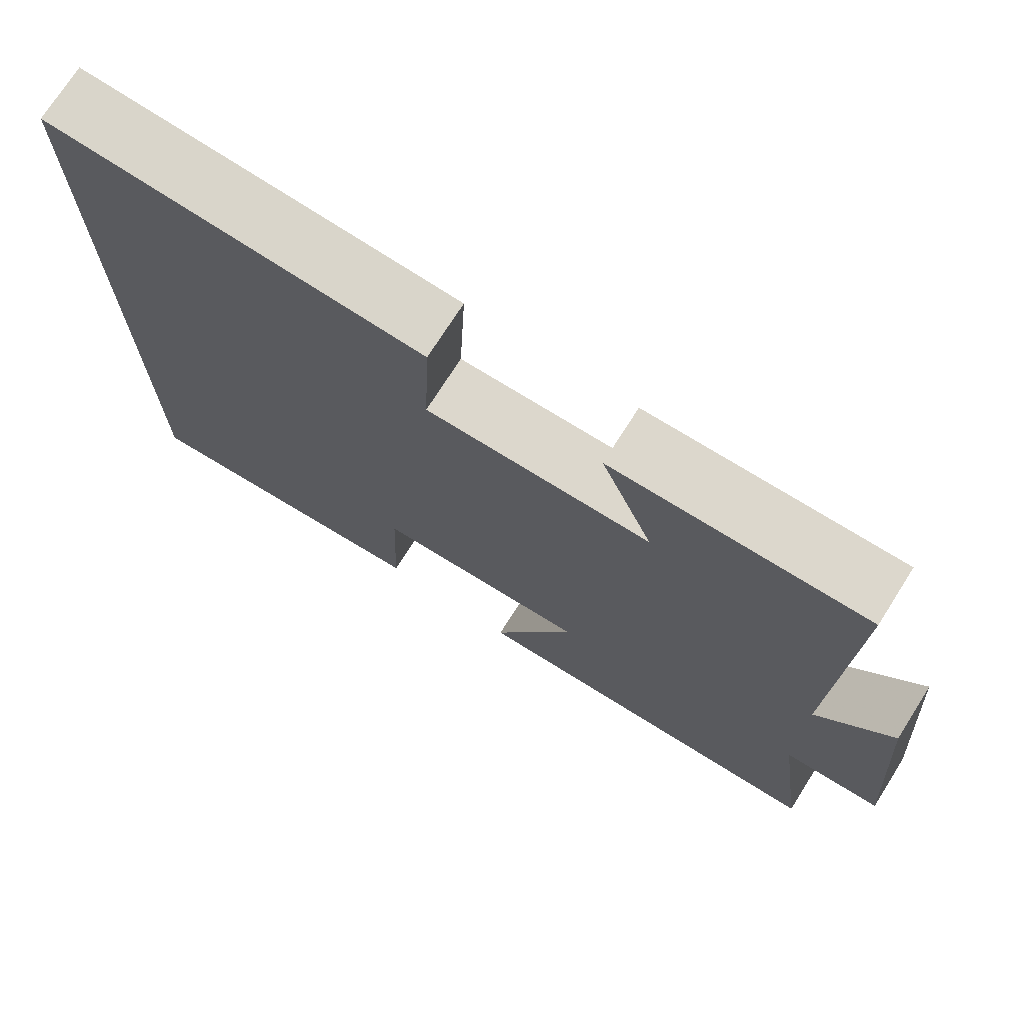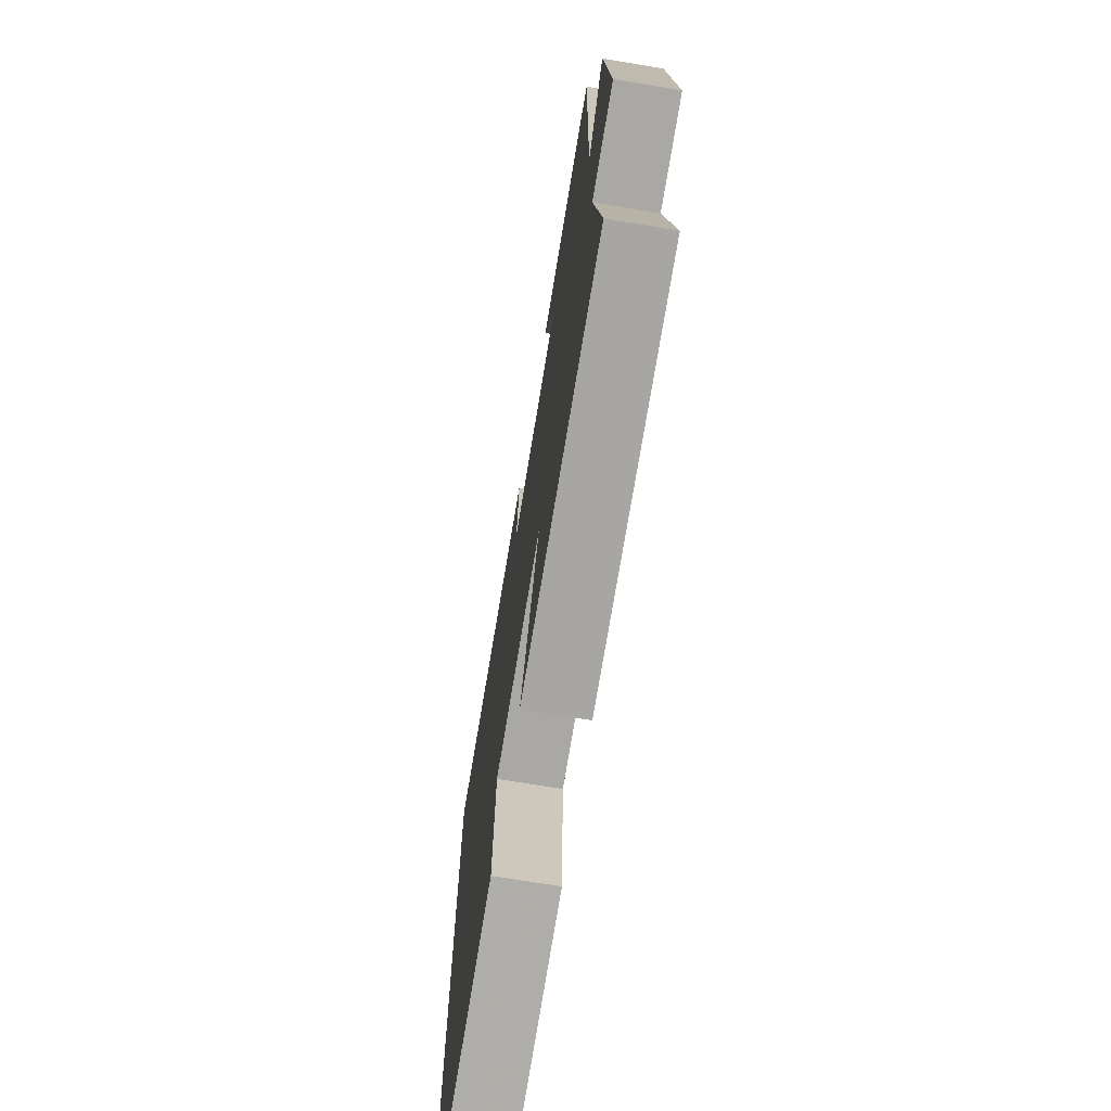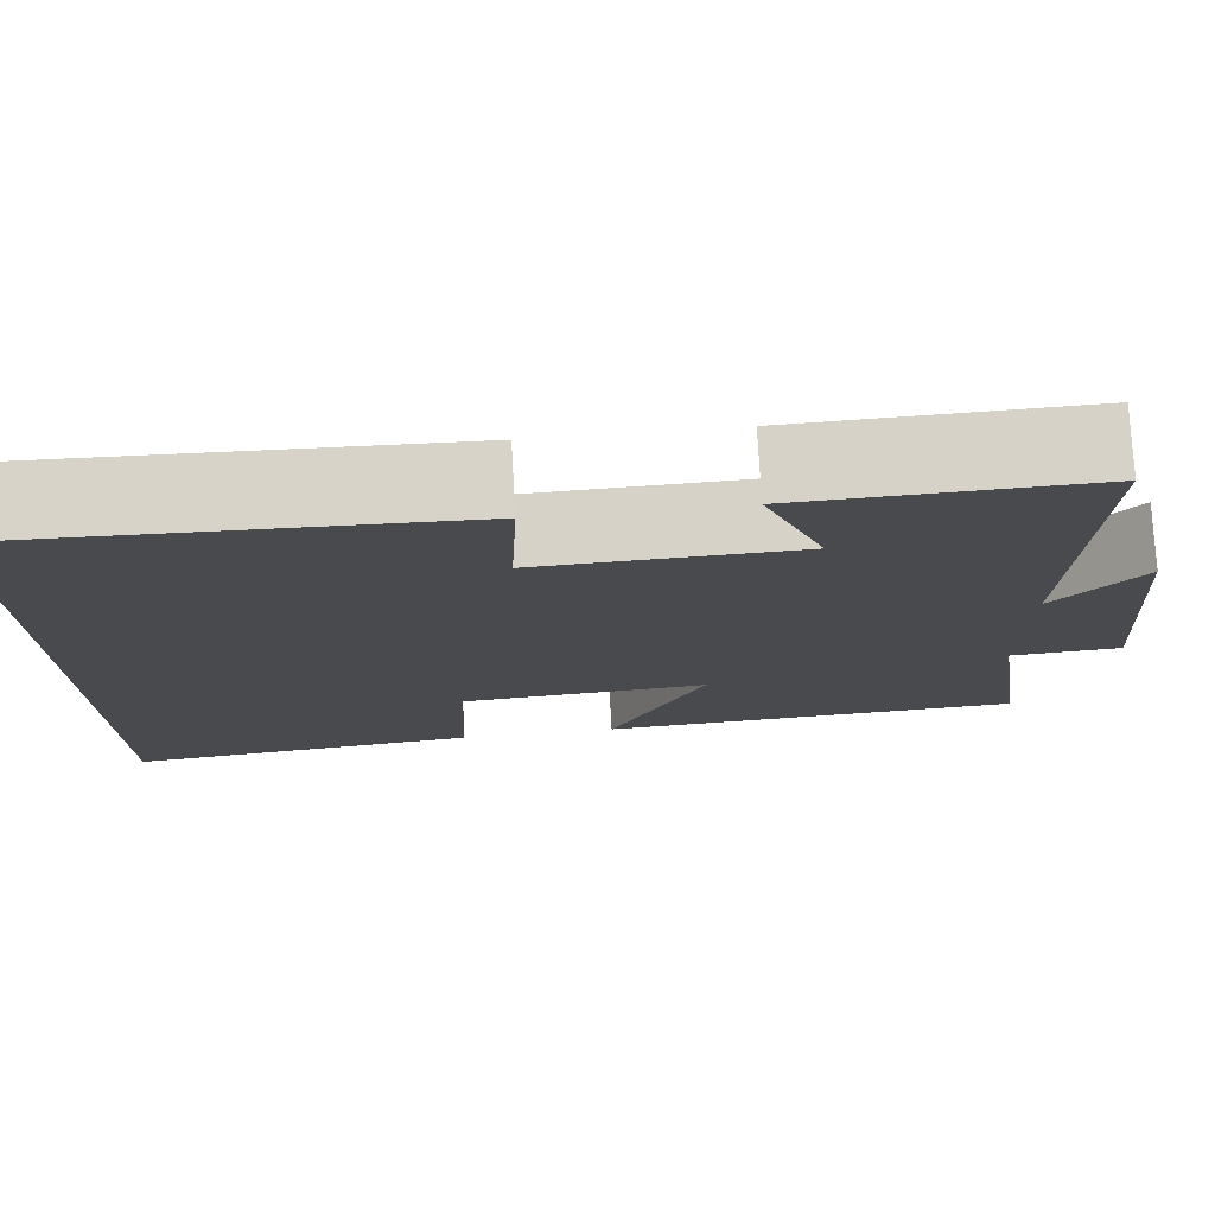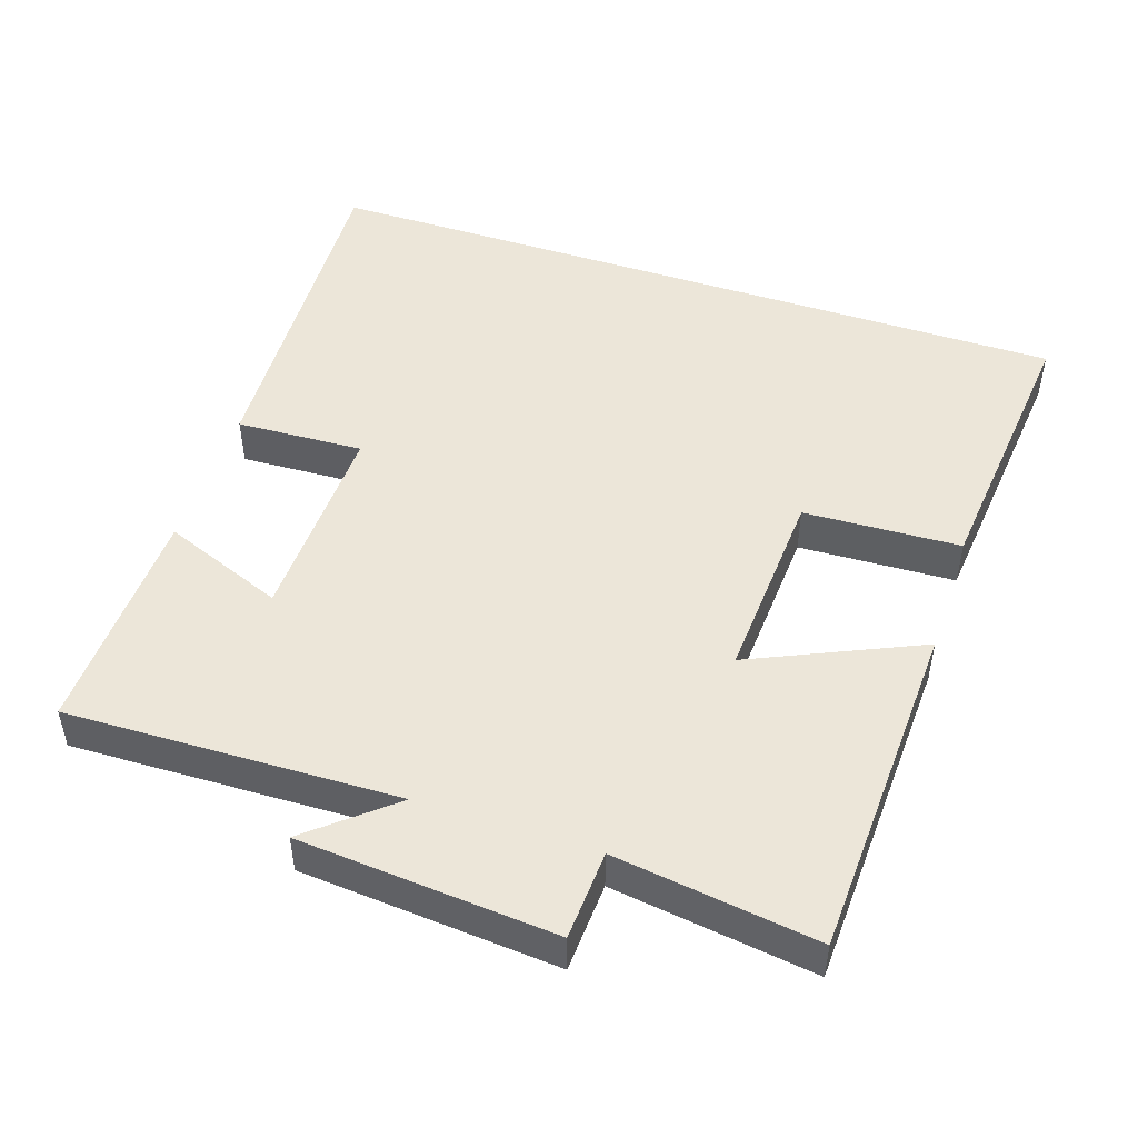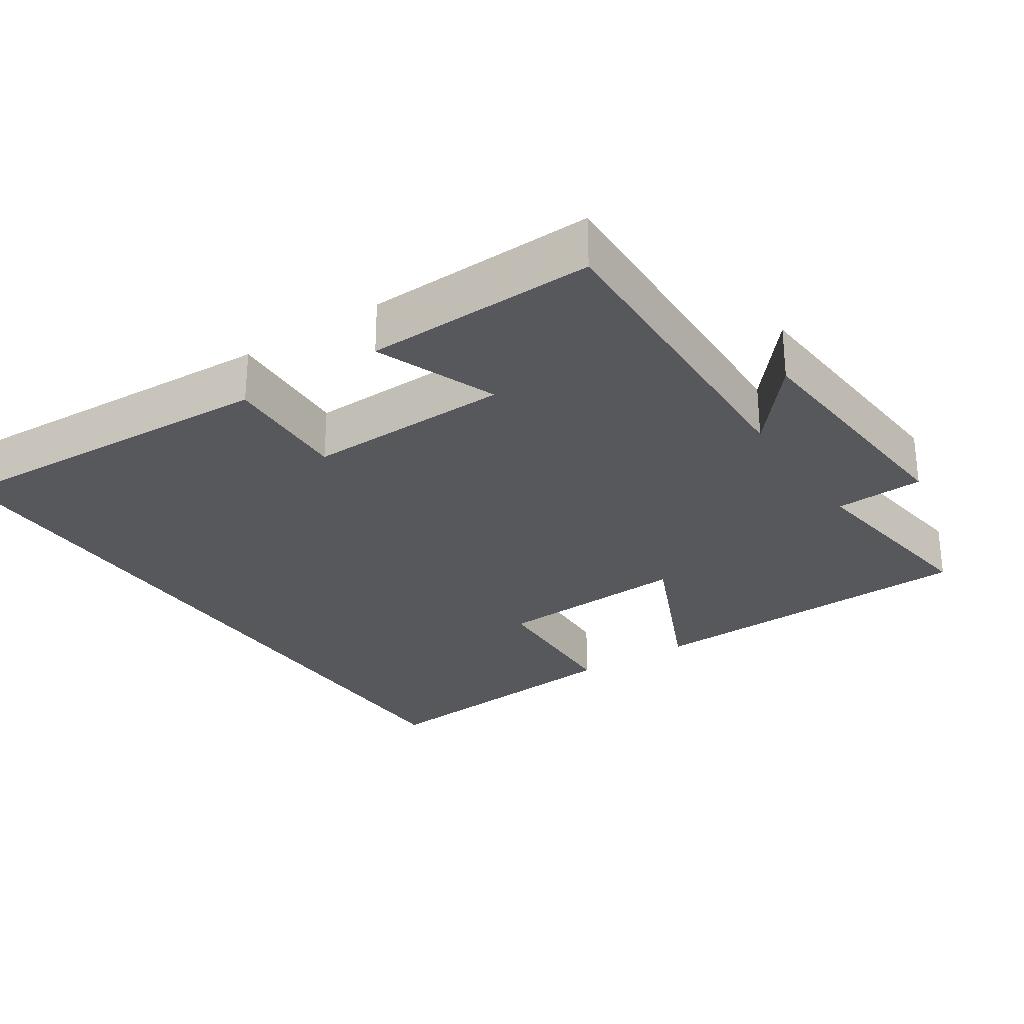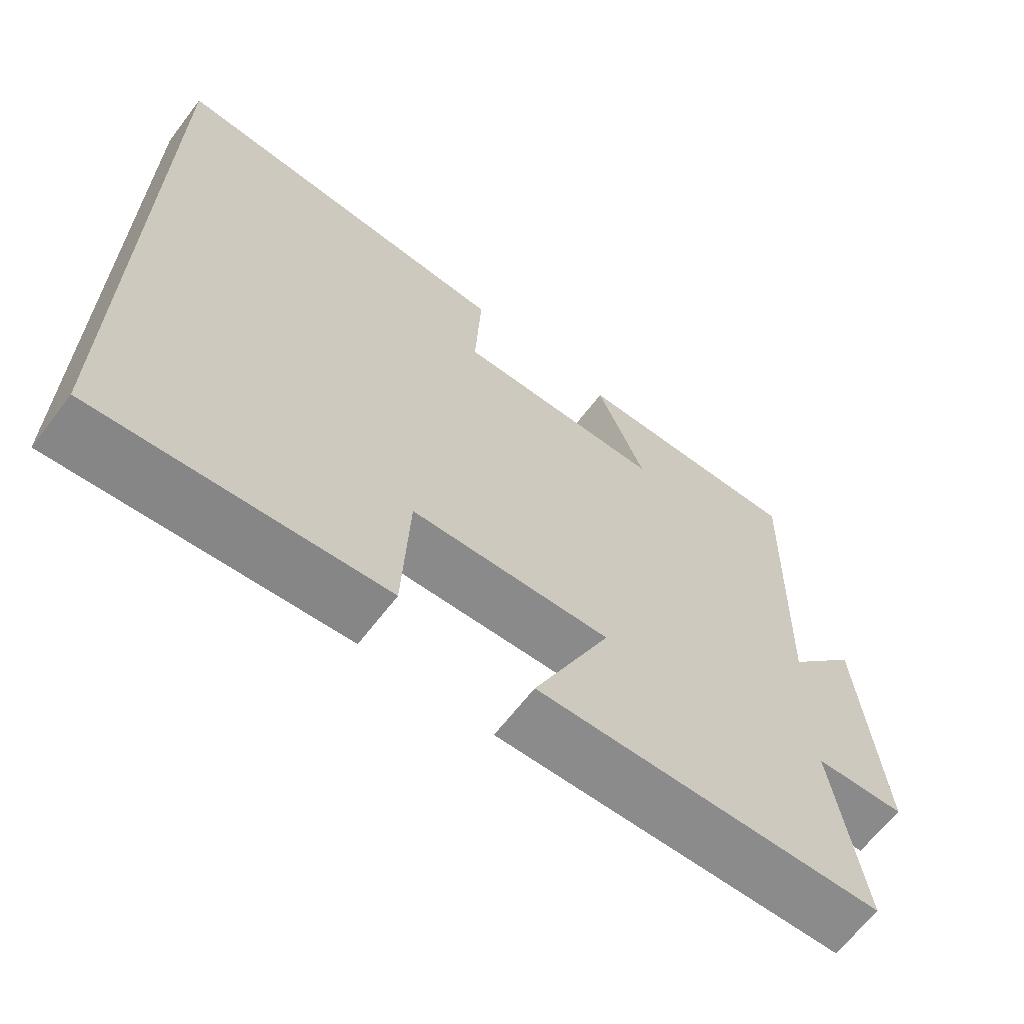
<metadata>
{"format":"obj","ext":"obj","renderer":"f3d","projection":"perspective","resolution":1024,"background":"white","views":[{"elev":73.4,"azim":32.4,"up":"+Z"},{"elev":-71.7,"azim":80.6,"up":"+Z"},{"elev":76.9,"azim":-3.3,"up":"+Z"},{"elev":48.9,"azim":108.3,"up":"+Y"},{"elev":-27.9,"azim":33.5,"up":"+Y"},{"elev":-65.2,"azim":-37.5,"up":"+Z"}]}
</metadata>
<code>
v 0.539 0.07 -0.48
v 0.065 0.07 -0.5
v 0.17 0.07 -0.266
v -0.102 0.07 -0.282
v -0.111 0.07 -0.5
v -0.5 0.07 -0.539
v -0.5 0.07 0.522
v -0.019 0.07 0.5
v -0.027 0.07 0.323
v 0.259 0.07 0.331
v 0.193 0.07 0.5
v 0.513 0.07 0.51
v 0.5 0.07 0.049
v 0.596 0.07 0.164
v 0.624 0.07 -0.192
v 0.5 0.07 -0.199
v 0.539 0 -0.48
v 0.065 0 -0.5
v 0.17 0 -0.266
v -0.102 0 -0.282
v -0.111 0 -0.5
v -0.5 0 -0.539
v -0.5 0 0.522
v -0.019 0 0.5
v -0.027 0 0.323
v 0.259 0 0.331
v 0.193 0 0.5
v 0.513 0 0.51
v 0.5 0 0.049
v 0.596 0 0.164
v 0.624 0 -0.192
v 0.5 0 -0.199
f 13 14 15 16
f 10 11 12 13
f 9 10 13 16
f 6 7 8 9
f 4 5 6
f 4 6 9
f 3 4 9 16
f 1 2 3 16
f 32 31 30 29
f 29 28 27 26
f 32 29 26 25
f 25 24 23 22
f 22 21 20
f 25 22 20
f 32 25 20 19
f 32 19 18 17
f 1 17 18 2
f 2 18 19 3
f 3 19 20 4
f 4 20 21 5
f 5 21 22 6
f 6 22 23 7
f 7 23 24 8
f 8 24 25 9
f 9 25 26 10
f 10 26 27 11
f 11 27 28 12
f 12 28 29 13
f 13 29 30 14
f 14 30 31 15
f 15 31 32 16
f 16 32 17 1

</code>
